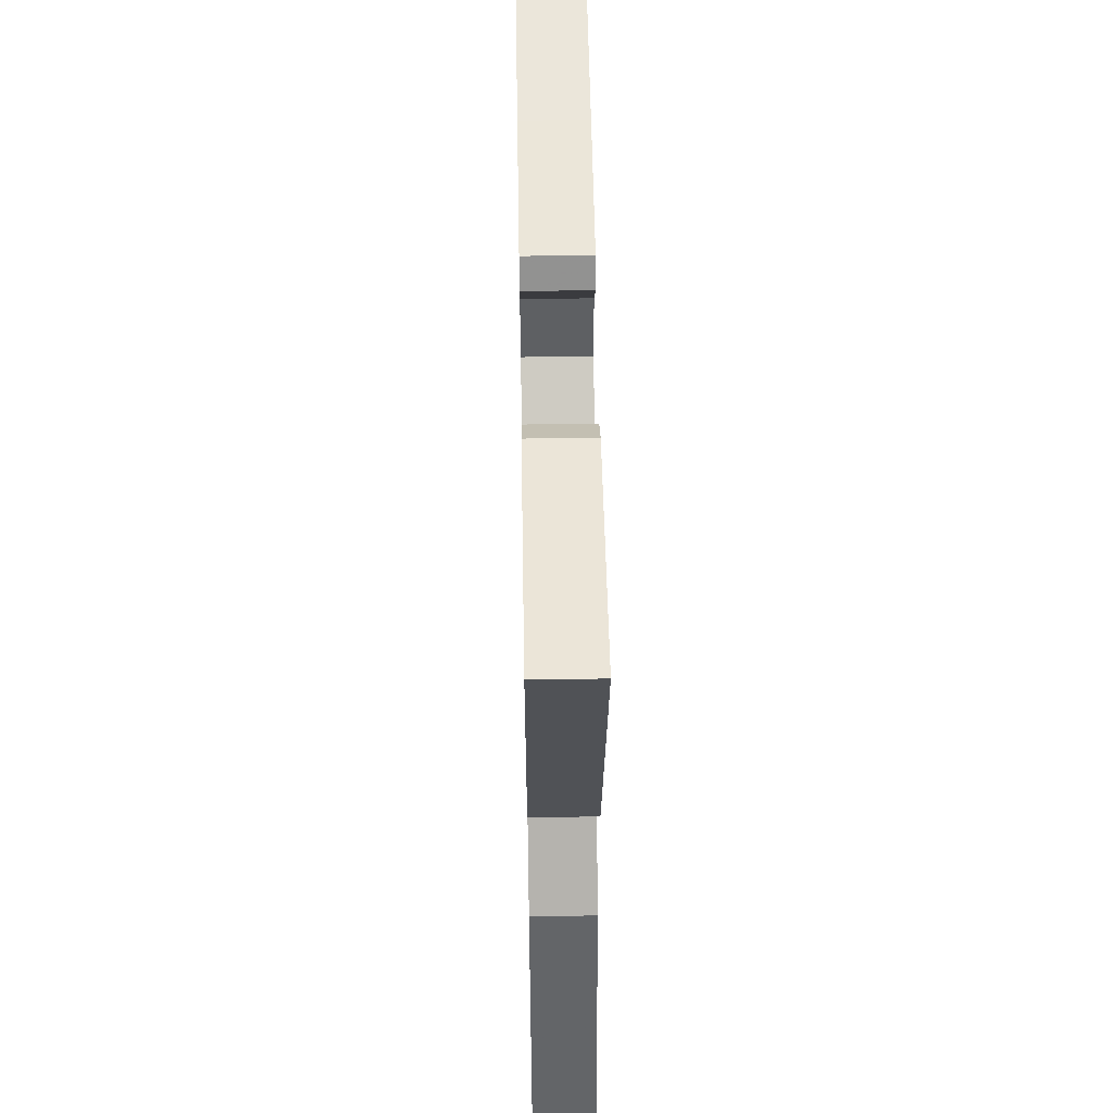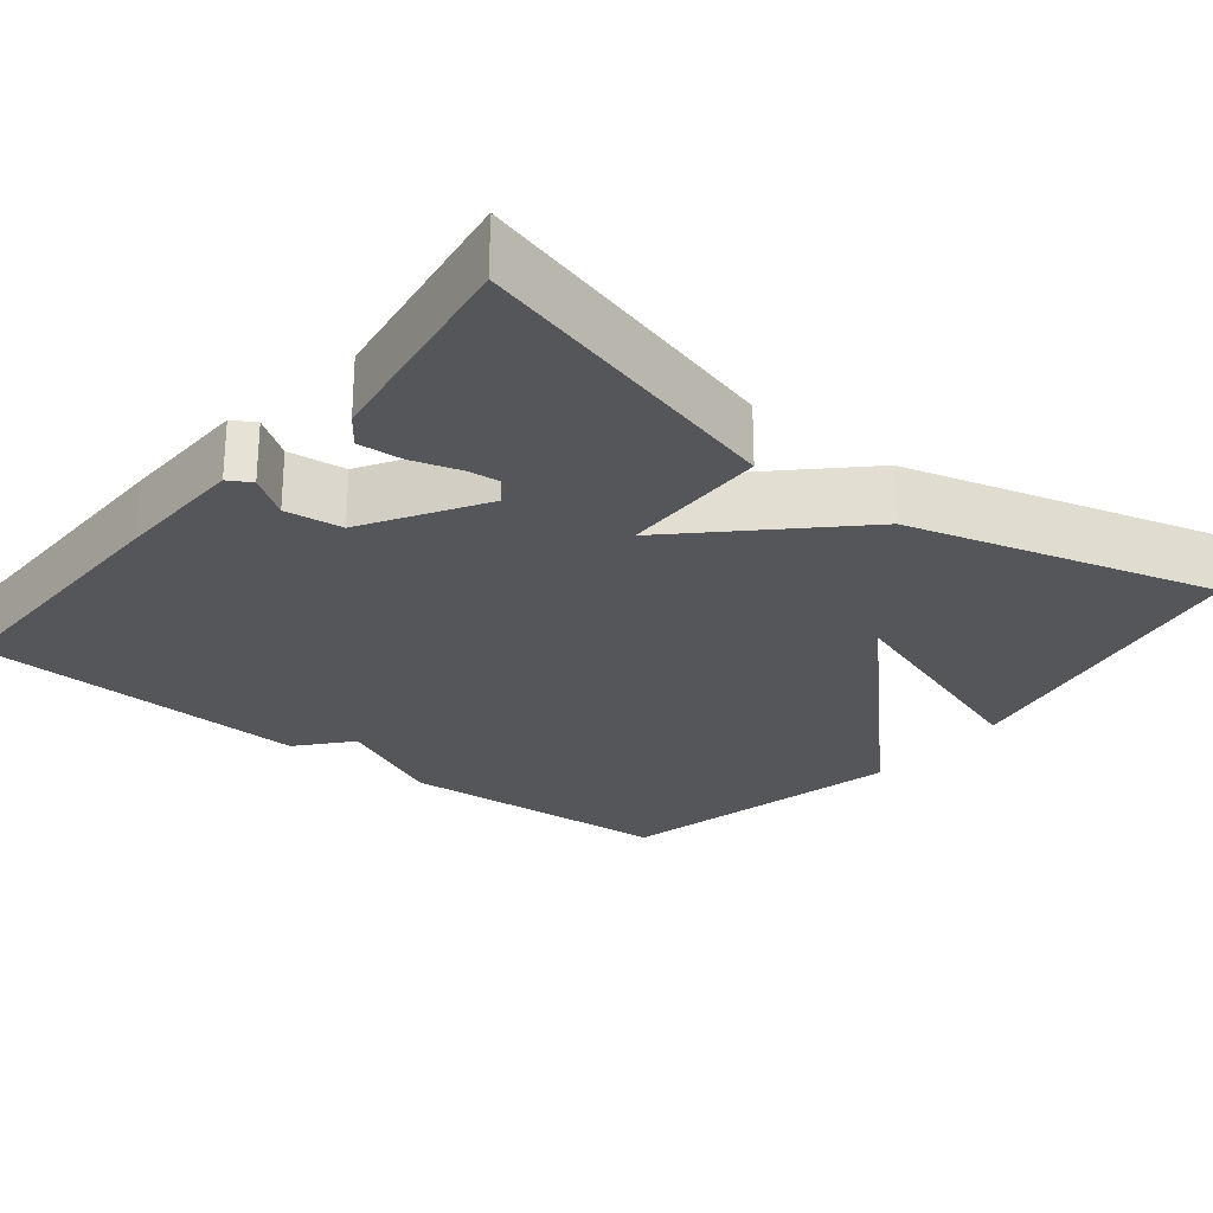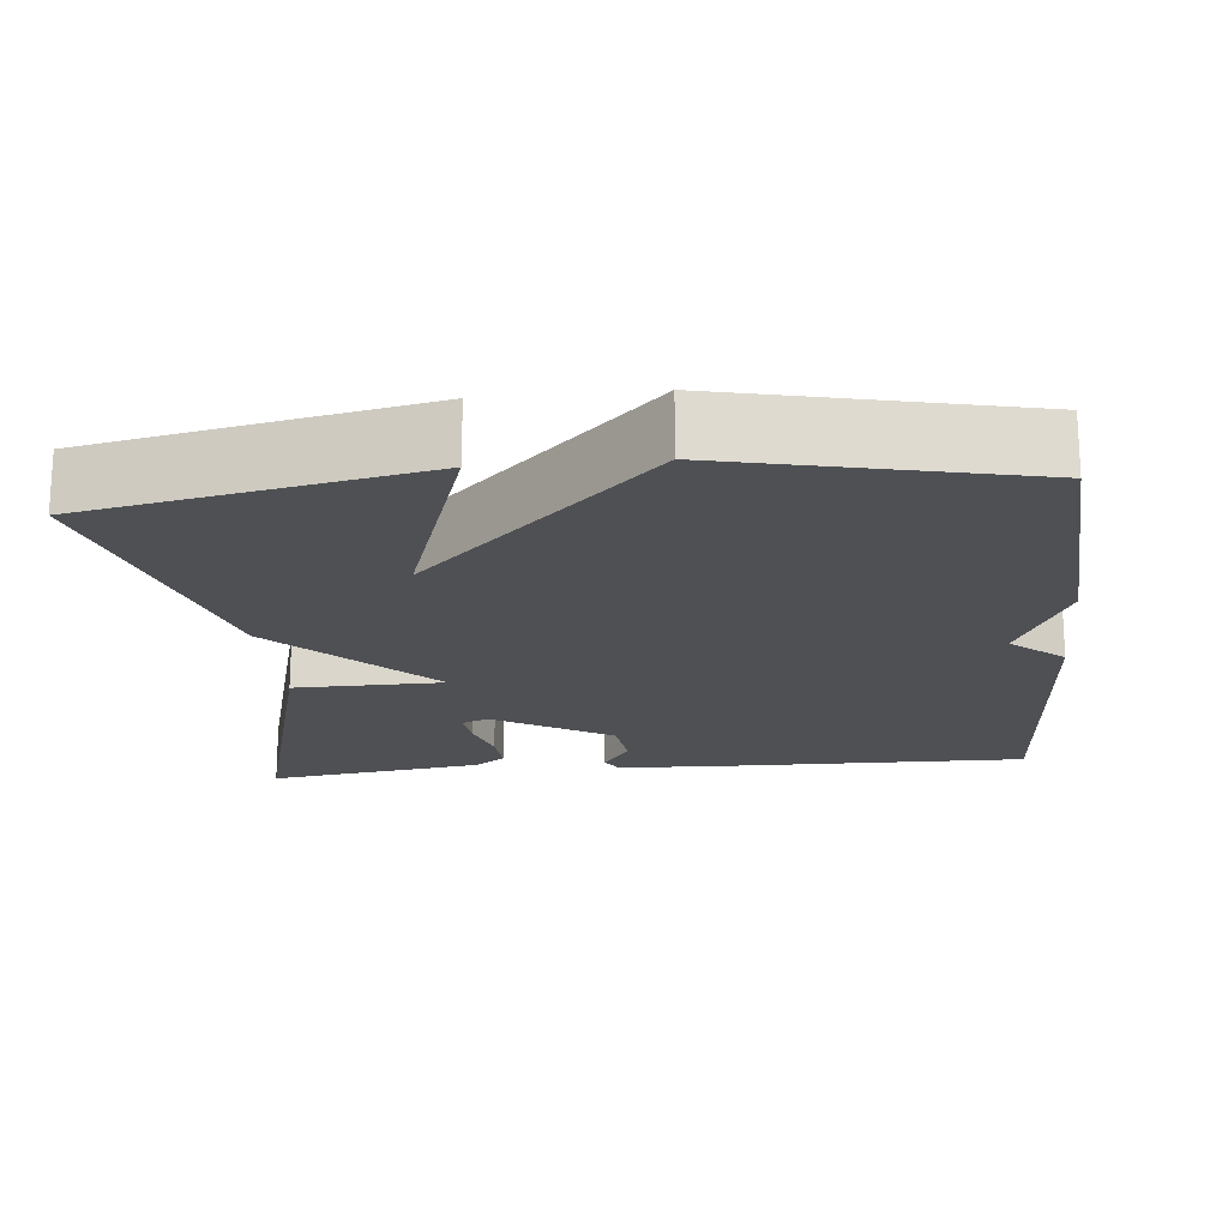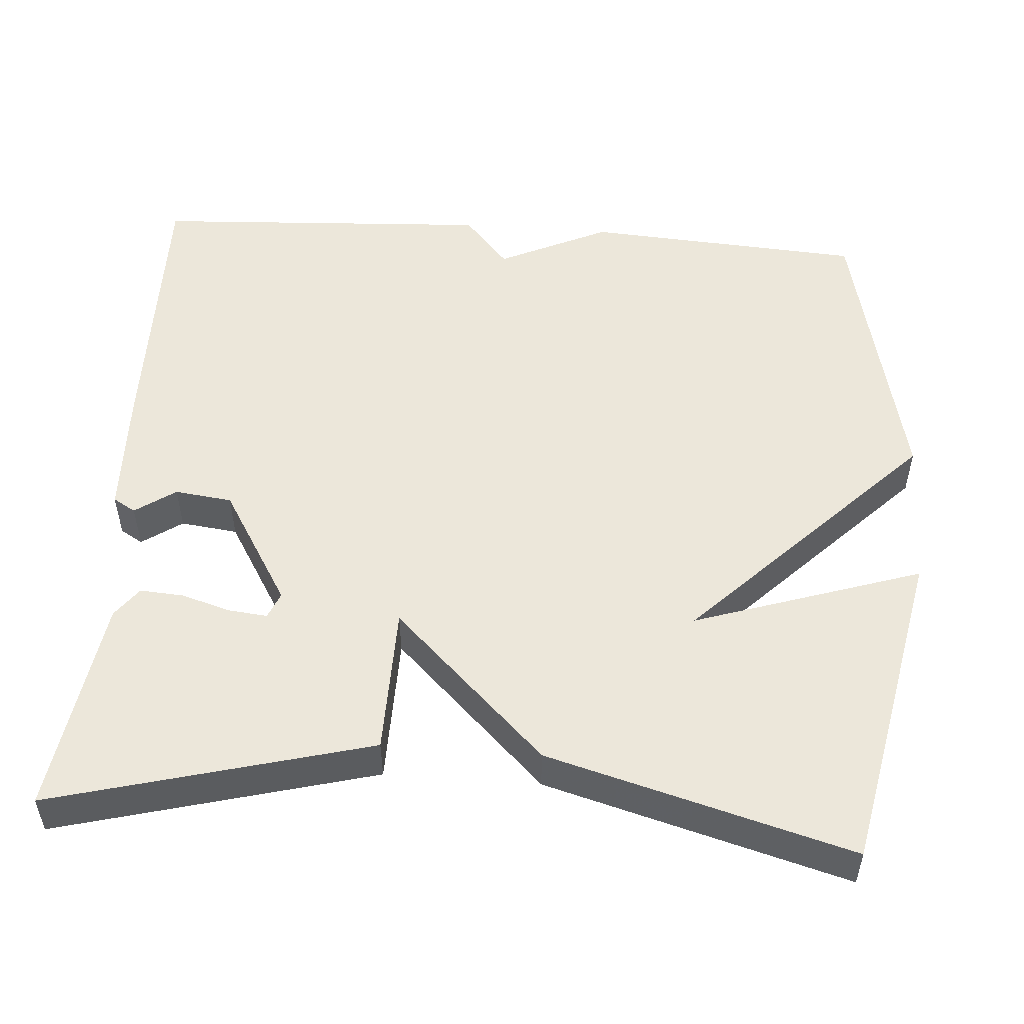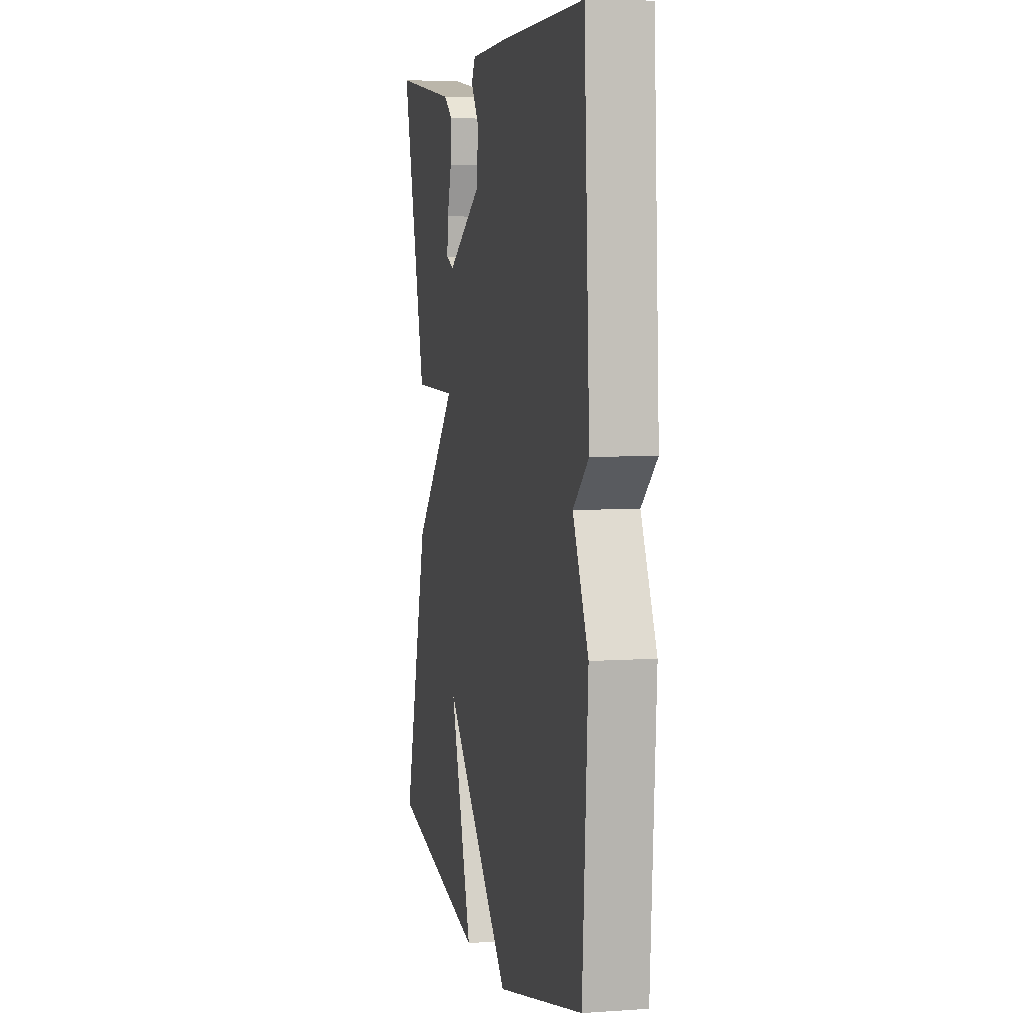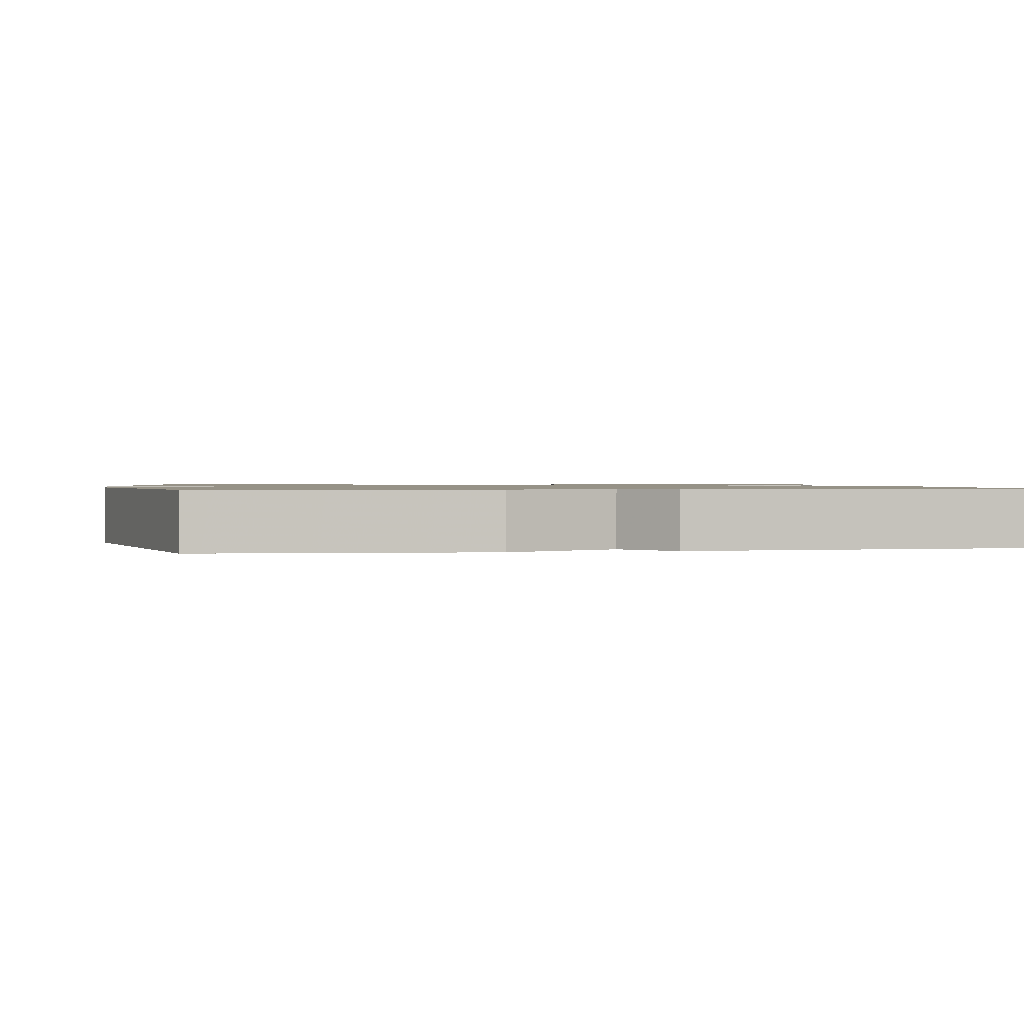
<metadata>
{"format":"obj","ext":"obj","renderer":"f3d","projection":"perspective","resolution":1024,"background":"white","views":[{"elev":54.3,"azim":89.0,"up":"+Z"},{"elev":-25.6,"azim":51.3,"up":"+Y"},{"elev":-18.7,"azim":-174.4,"up":"+Y"},{"elev":52.1,"azim":94.2,"up":"+Y"},{"elev":5.5,"azim":-102.3,"up":"+Z"},{"elev":1.1,"azim":-100.0,"up":"+Y"}]}
</metadata>
<code>
v -0.5 0.07 0.5
v -0.135 0.07 0.496
v 0.033 0.07 0.491
v 0.05 0.07 0.462
v 0.014 0.07 0.41
v 0.023 0.07 0.336
v 0.174 0.07 0.245
v 0.208 0.07 0.259
v 0.203 0.07 0.309
v 0.184 0.07 0.372
v 0.18 0.07 0.429
v 0.219 0.07 0.458
v 0.5 0.07 0.5
v 0.391 0.07 0.091
v 0.199 0.07 0.088
v 0.391 0.07 -0.109
v 0.5 0.07 -0.5
v 0.078 0.07 -0.585
v 0.175 0.07 -0.292
v -0.122 0.07 -0.585
v -0.5 0.07 -0.5
v -0.524 0.07 -0.14
v -0.457 0.07 0.002
v -0.524 0.07 0.06
v -0.5 0 0.5
v -0.135 0 0.496
v 0.033 0 0.491
v 0.05 0 0.462
v 0.014 0 0.41
v 0.023 0 0.336
v 0.174 0 0.245
v 0.208 0 0.259
v 0.203 0 0.309
v 0.184 0 0.372
v 0.18 0 0.429
v 0.219 0 0.458
v 0.5 0 0.5
v 0.391 0 0.091
v 0.199 0 0.088
v 0.391 0 -0.109
v 0.5 0 -0.5
v 0.078 0 -0.585
v 0.175 0 -0.292
v -0.122 0 -0.585
v -0.5 0 -0.5
v -0.524 0 -0.14
v -0.457 0 0.002
v -0.524 0 0.06
f 3 4 5
f 2 3 5
f 1 2 5
f 24 1 5
f 23 24 5
f 21 22 23
f 20 21 23
f 19 20 23
f 16 17 18 19
f 15 16 19 23
f 12 13 14 15
f 9 10 11 12
f 8 9 12
f 8 12 15
f 7 8 15
f 6 7 15 23
f 5 6 23
f 29 28 27
f 29 27 26
f 29 26 25
f 29 25 48
f 29 48 47
f 47 46 45
f 47 45 44
f 47 44 43
f 43 42 41 40
f 47 43 40 39
f 39 38 37 36
f 36 35 34 33
f 36 33 32
f 39 36 32
f 39 32 31
f 47 39 31 30
f 47 30 29
f 1 25 26 2
f 2 26 27 3
f 3 27 28 4
f 4 28 29 5
f 5 29 30 6
f 6 30 31 7
f 7 31 32 8
f 8 32 33 9
f 9 33 34 10
f 10 34 35 11
f 11 35 36 12
f 12 36 37 13
f 13 37 38 14
f 14 38 39 15
f 15 39 40 16
f 16 40 41 17
f 17 41 42 18
f 18 42 43 19
f 19 43 44 20
f 20 44 45 21
f 21 45 46 22
f 22 46 47 23
f 23 47 48 24
f 24 48 25 1

</code>
